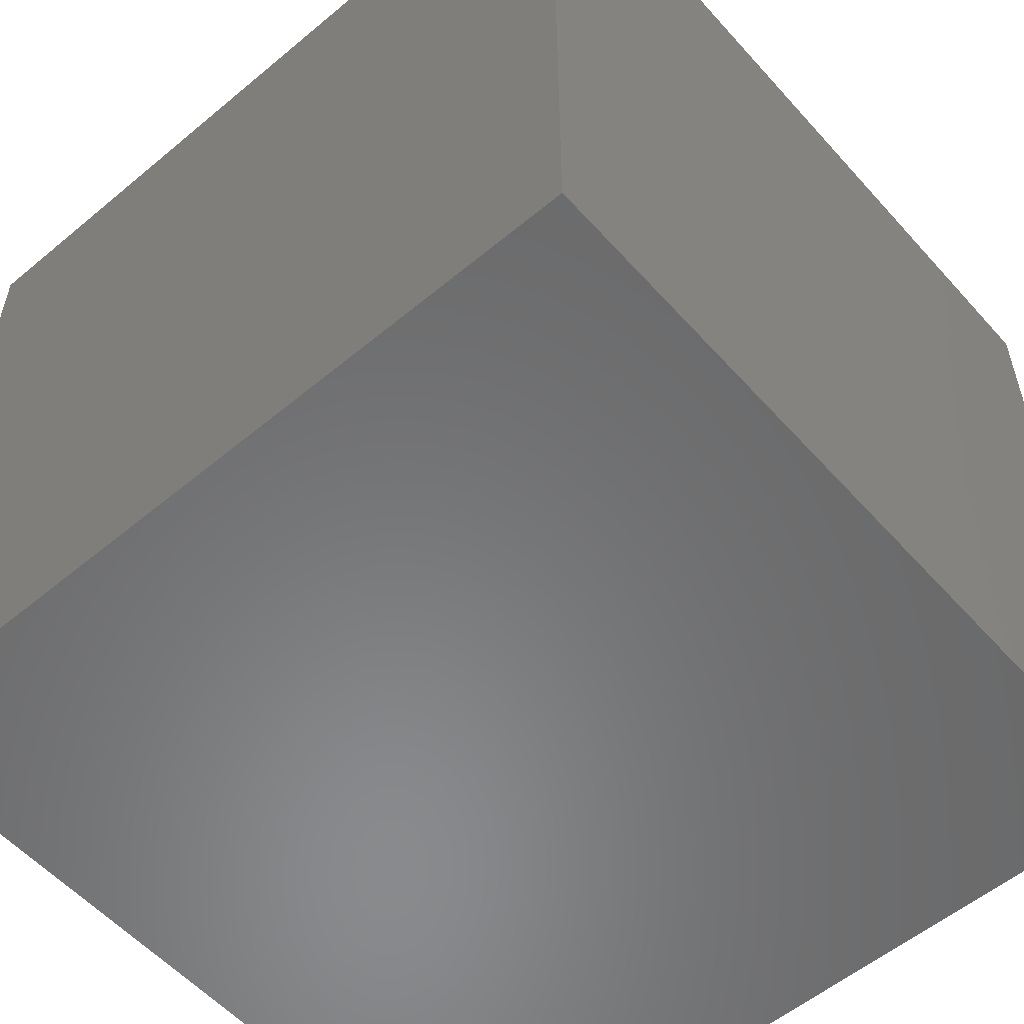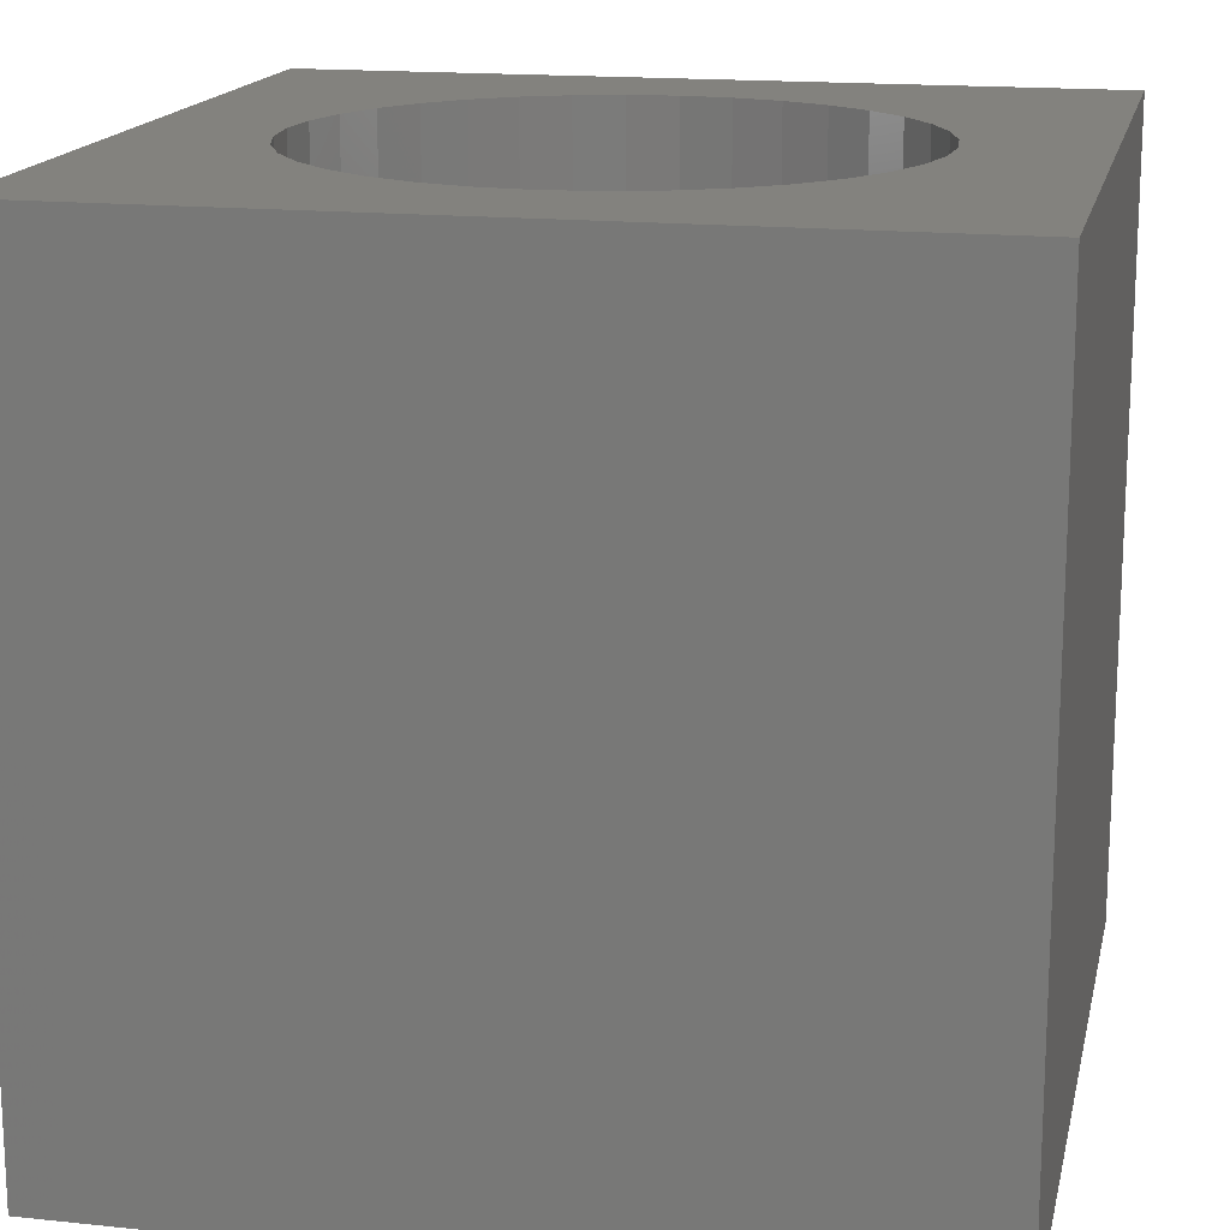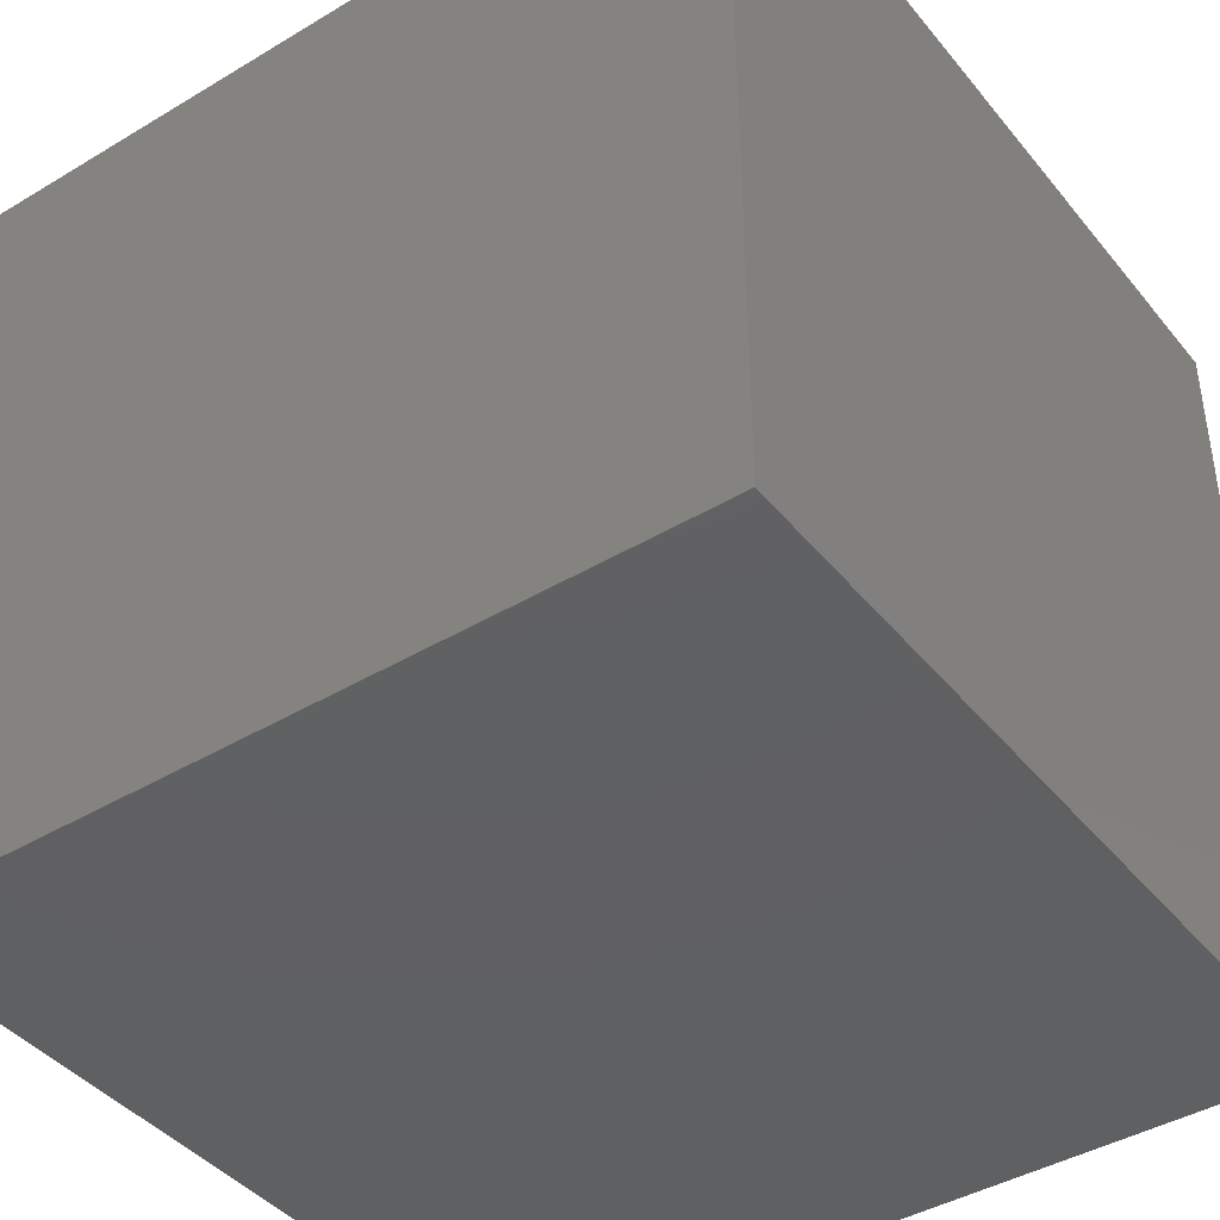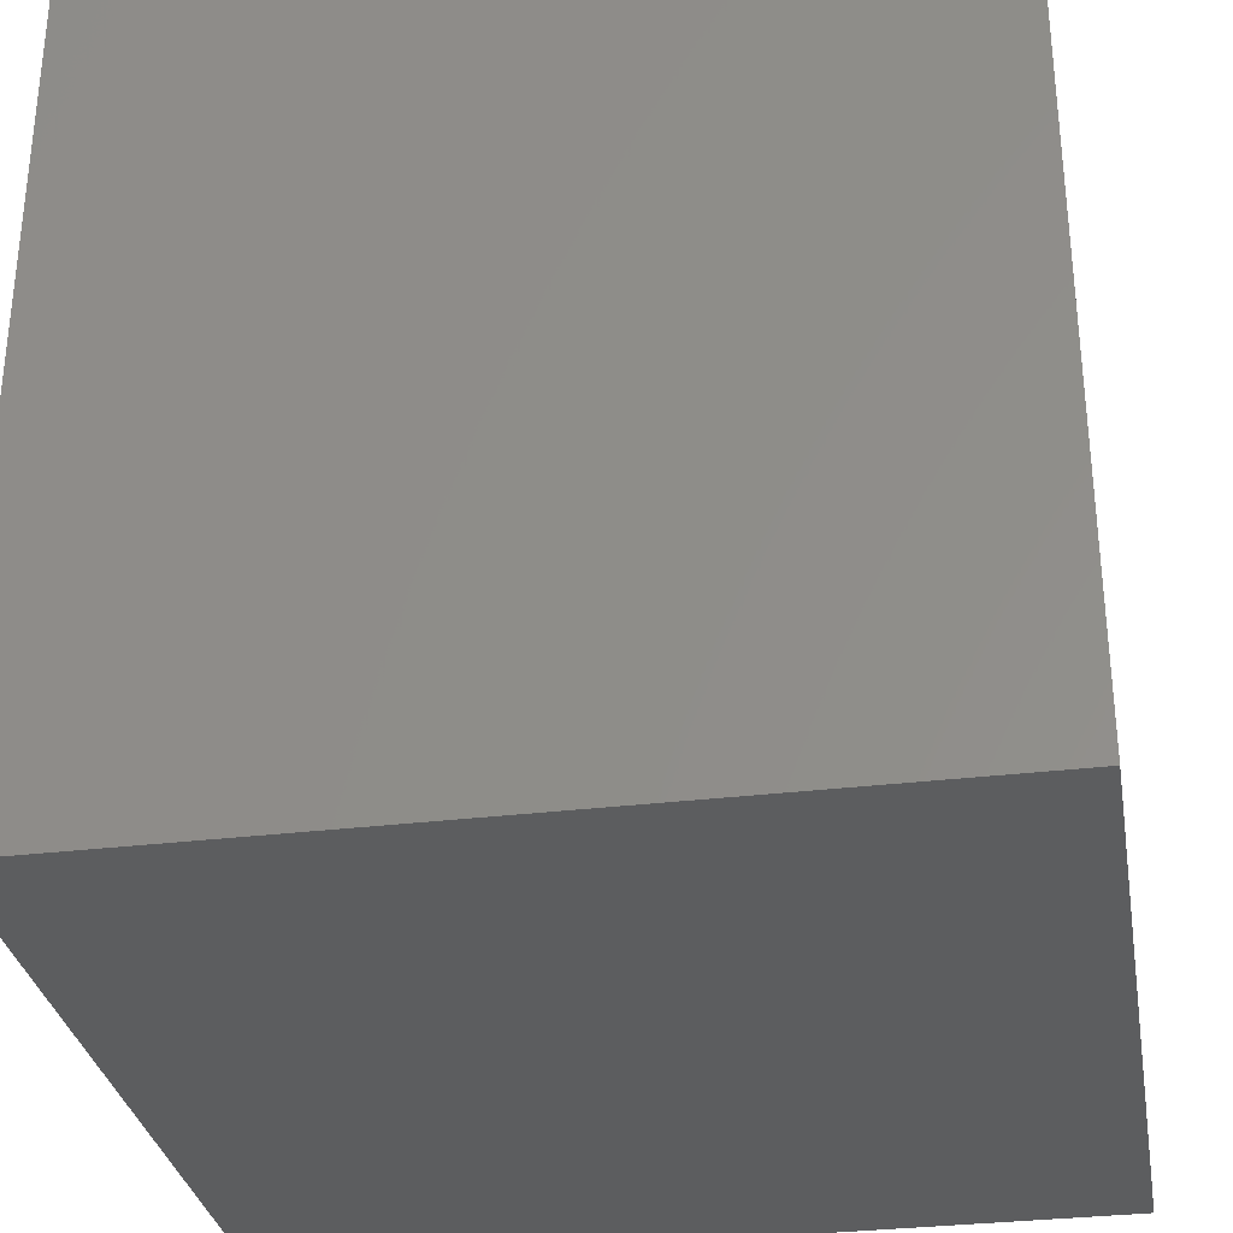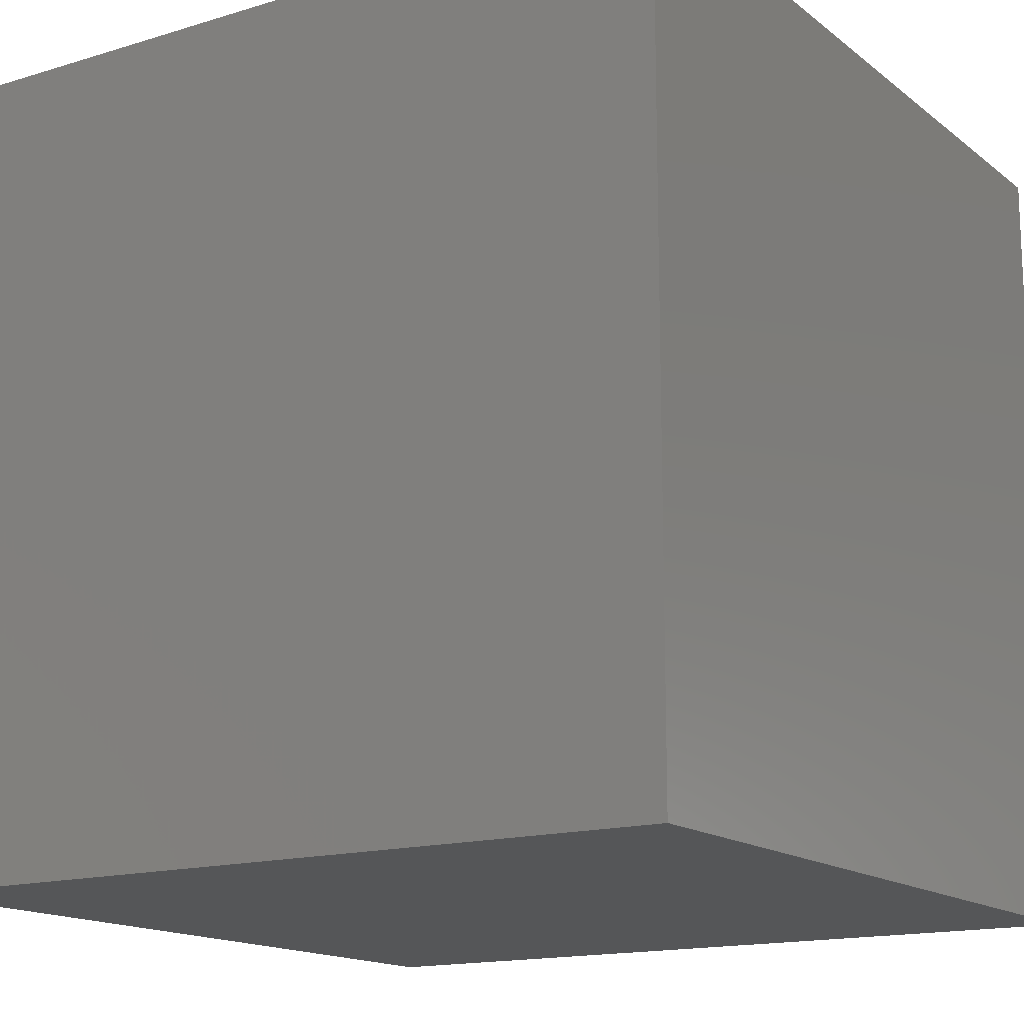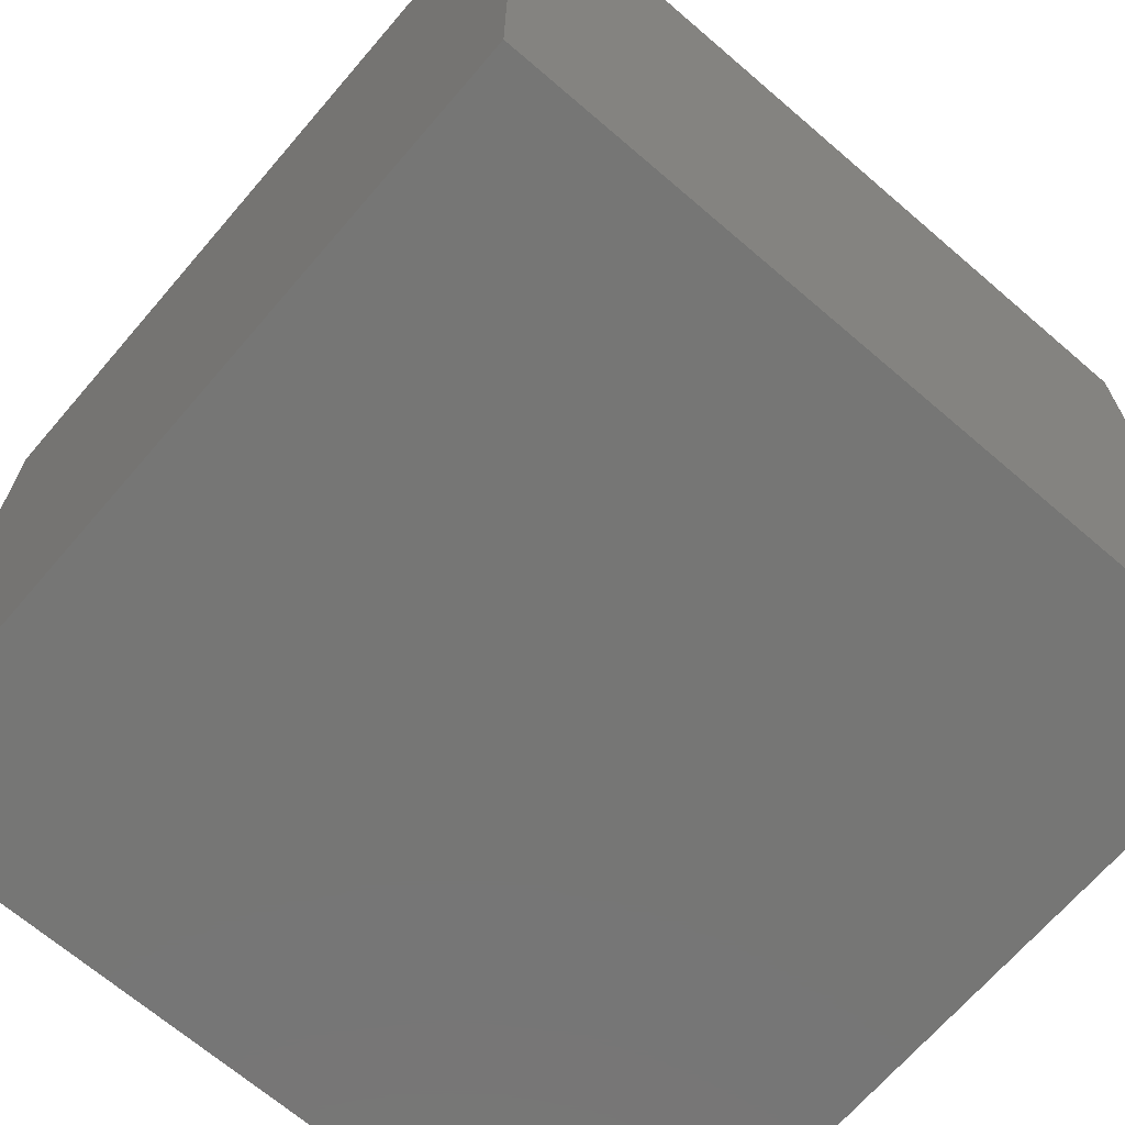
<metadata>
{"format":"stl","ext":"stl","renderer":"f3d","projection":"perspective","resolution":1024,"background":"white","views":[{"elev":-56.0,"azim":131.1,"up":"+Y"},{"elev":16.4,"azim":-167.9,"up":"+Z"},{"elev":-42.1,"azim":125.7,"up":"+Z"},{"elev":-31.8,"azim":9.7,"up":"+Z"},{"elev":-15.4,"azim":122.8,"up":"+Y"},{"elev":-68.3,"azim":139.3,"up":"+Y"}]}
</metadata>
<code>
# stl→obj: 80 verts, 156 faces
v 10 0 10
v 10 10 0
v 10 10 10
v 10 0 0
v 8.45 5 10
v 8.398 5.599 10
v 8.242 6.18 10
v 7.988 6.725 10
v 7.643 7.218 10
v 7.218 7.643 10
v 6.725 7.988 10
v 6.18 8.242 10
v 5.599 8.398 10
v 5 8.45 10
v 0 10 10
v 4.401 8.398 10
v 1.602 5.599 10
v 1.55 5 10
v 1.758 6.18 10
v 2.012 6.725 10
v 2.357 7.218 10
v 2.782 7.643 10
v 3.275 7.988 10
v 3.82 8.242 10
v 8.398 4.401 10
v 8.242 3.82 10
v 7.988 3.275 10
v 7.643 2.782 10
v 7.218 2.357 10
v 6.725 2.012 10
v 6.18 1.758 10
v 5.599 1.602 10
v 5 1.55 10
v 0 0 10
v 4.401 1.602 10
v 3.82 1.758 10
v 1.602 4.401 10
v 3.275 2.012 10
v 2.782 2.357 10
v 2.357 2.782 10
v 2.012 3.275 10
v 1.758 3.82 10
v 8.398 5.599 1
v 8.398 4.401 1
v 8.45 5 1
v 8.242 6.18 1
v 8.242 3.82 1
v 7.988 6.725 1
v 7.988 3.275 1
v 7.643 7.218 1
v 7.643 2.782 1
v 7.218 7.643 1
v 7.218 2.357 1
v 6.725 7.988 1
v 6.725 2.012 1
v 6.18 8.242 1
v 6.18 1.758 1
v 5.599 8.398 1
v 5.599 1.602 1
v 5 8.45 1
v 5 1.55 1
v 4.401 8.398 1
v 4.401 1.602 1
v 3.82 8.242 1
v 3.82 1.758 1
v 3.275 7.988 1
v 3.275 2.012 1
v 2.782 7.643 1
v 2.782 2.357 1
v 2.357 7.218 1
v 2.357 2.782 1
v 2.012 6.725 1
v 2.012 3.275 1
v 1.758 6.18 1
v 1.758 3.82 1
v 1.602 5.599 1
v 1.602 4.401 1
v 1.55 5 1
v 0 0 0
v 0 10 0
f 1 2 3
f 2 1 4
f 3 5 1
f 3 6 5
f 3 7 6
f 3 8 7
f 3 9 8
f 3 10 9
f 3 11 10
f 3 12 11
f 3 13 12
f 3 14 13
f 15 14 3
f 14 15 16
f 17 15 18
f 19 15 17
f 20 15 19
f 21 15 20
f 22 15 21
f 23 15 22
f 24 15 23
f 16 15 24
f 25 1 5
f 26 1 25
f 27 1 26
f 28 1 27
f 29 1 28
f 30 1 29
f 31 1 30
f 32 1 31
f 33 1 32
f 34 33 35
f 34 35 36
f 34 18 15
f 18 34 37
f 33 34 1
f 38 34 36
f 39 34 38
f 40 34 39
f 41 34 40
f 42 34 41
f 37 34 42
f 43 44 45
f 46 44 43
f 46 47 44
f 48 47 46
f 48 49 47
f 50 49 48
f 50 51 49
f 52 51 50
f 52 53 51
f 54 53 52
f 54 55 53
f 56 55 54
f 56 57 55
f 58 57 56
f 58 59 57
f 60 59 58
f 60 61 59
f 62 61 60
f 62 63 61
f 64 63 62
f 64 65 63
f 66 65 64
f 66 67 65
f 68 67 66
f 68 69 67
f 70 69 68
f 70 71 69
f 72 71 70
f 72 73 71
f 74 73 72
f 74 75 73
f 76 75 74
f 76 77 75
f 77 76 78
f 79 15 80
f 15 79 34
f 2 15 3
f 15 2 80
f 79 1 34
f 1 79 4
f 64 16 24
f 16 64 62
f 43 7 46
f 7 43 6
f 45 6 43
f 6 45 5
f 46 8 48
f 8 46 7
f 39 71 40
f 71 39 69
f 37 78 18
f 78 37 77
f 53 30 29
f 30 53 55
f 44 5 45
f 5 44 25
f 48 9 50
f 9 48 8
f 51 27 49
f 27 51 28
f 21 68 22
f 68 21 70
f 62 14 16
f 14 62 60
f 68 23 22
f 23 68 66
f 67 39 38
f 39 67 69
f 58 12 13
f 12 58 56
f 61 35 33
f 35 61 63
f 55 31 30
f 31 55 57
f 47 25 44
f 25 47 26
f 18 76 17
f 76 18 78
f 56 11 12
f 11 56 54
f 40 73 41
f 73 40 71
f 65 38 36
f 38 65 67
f 41 75 42
f 75 41 73
f 66 24 23
f 24 66 64
f 49 26 47
f 26 49 27
f 50 10 52
f 10 50 9
f 54 10 11
f 10 54 52
f 57 32 31
f 32 57 59
f 59 33 32
f 33 59 61
f 42 77 37
f 77 42 75
f 53 28 51
f 28 53 29
f 60 13 14
f 13 60 58
f 63 36 35
f 36 63 65
f 19 72 20
f 72 19 74
f 17 74 19
f 74 17 76
f 20 70 21
f 70 20 72
f 79 2 4
f 2 79 80

</code>
